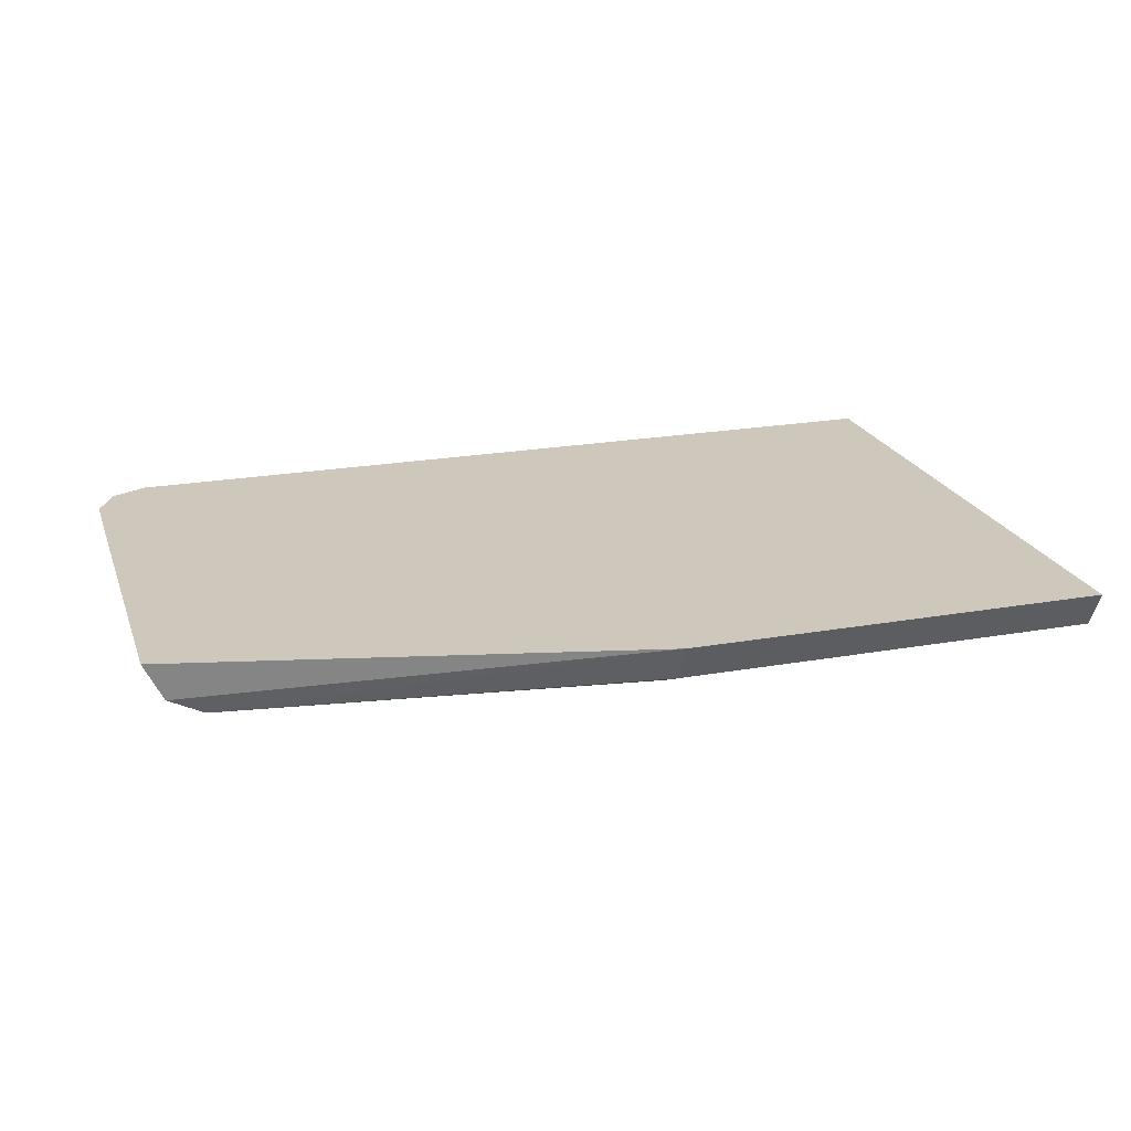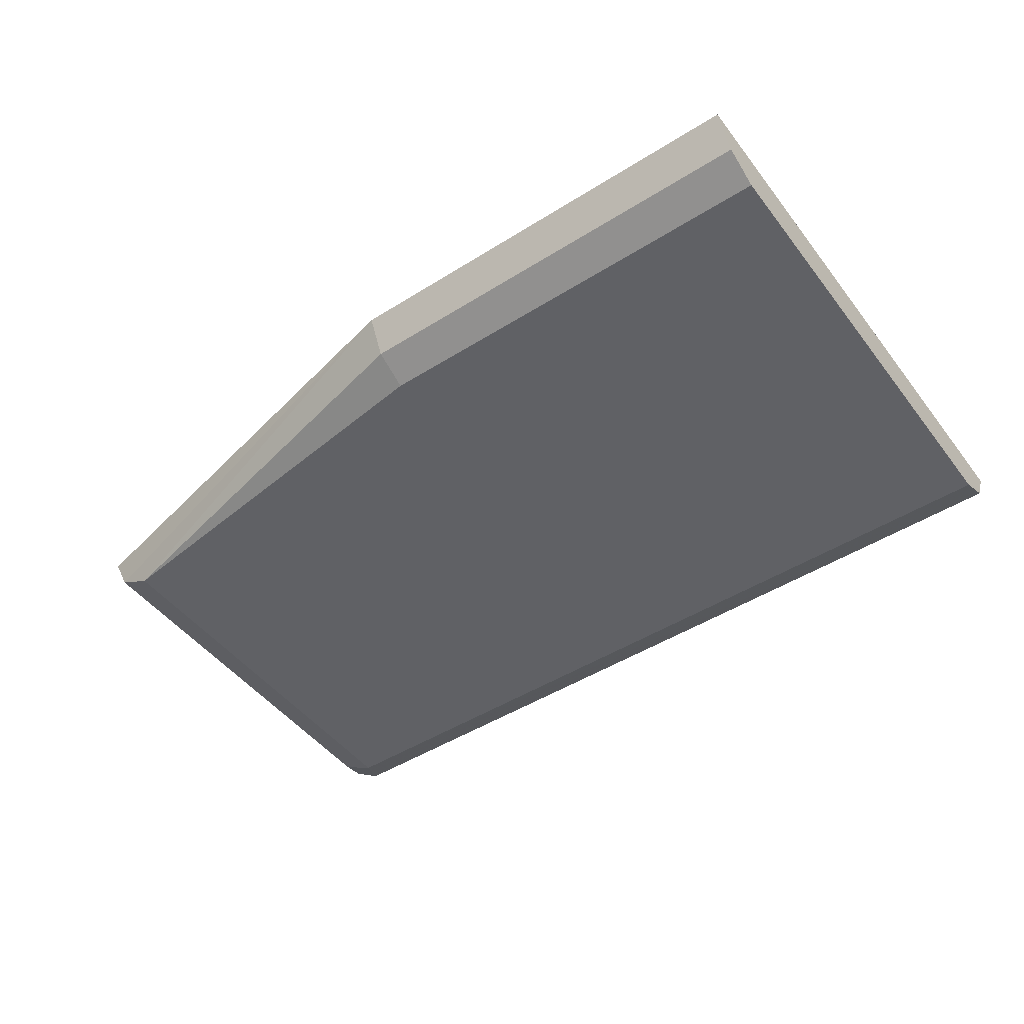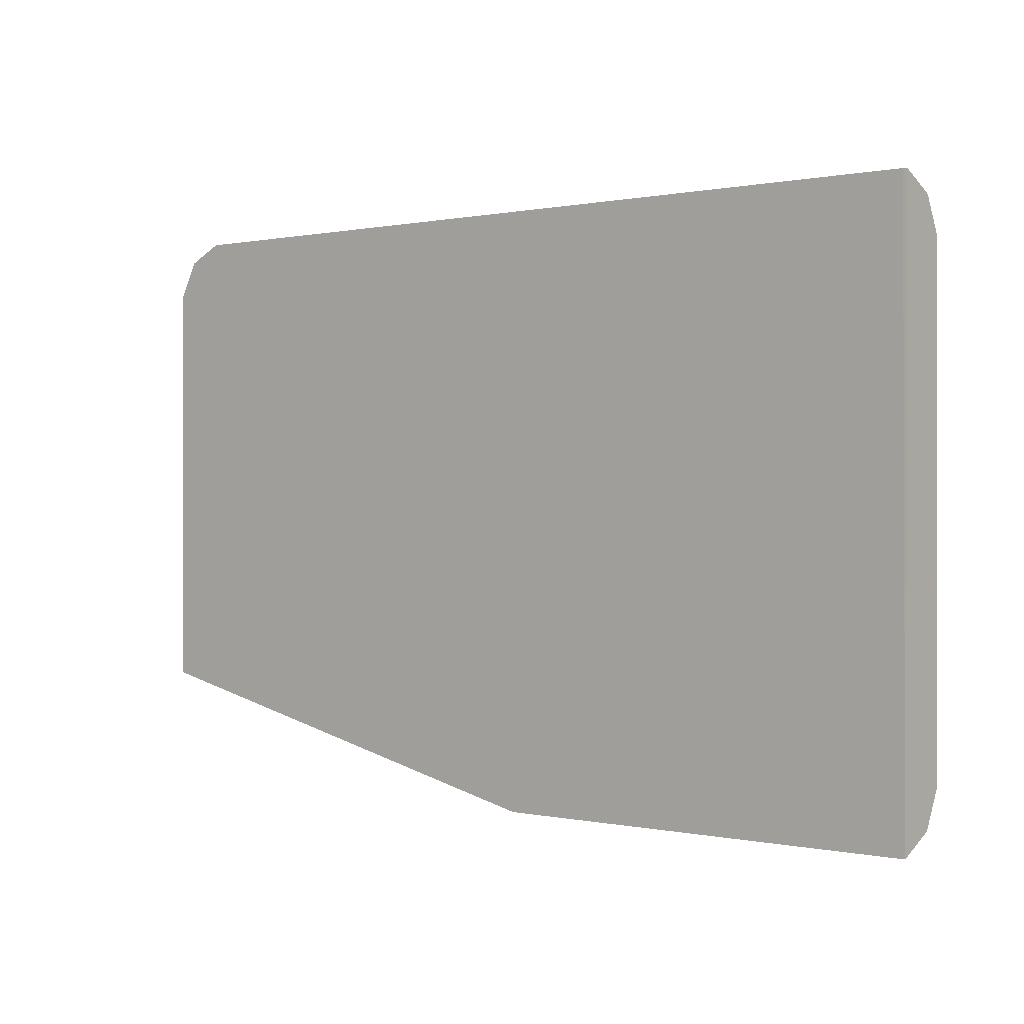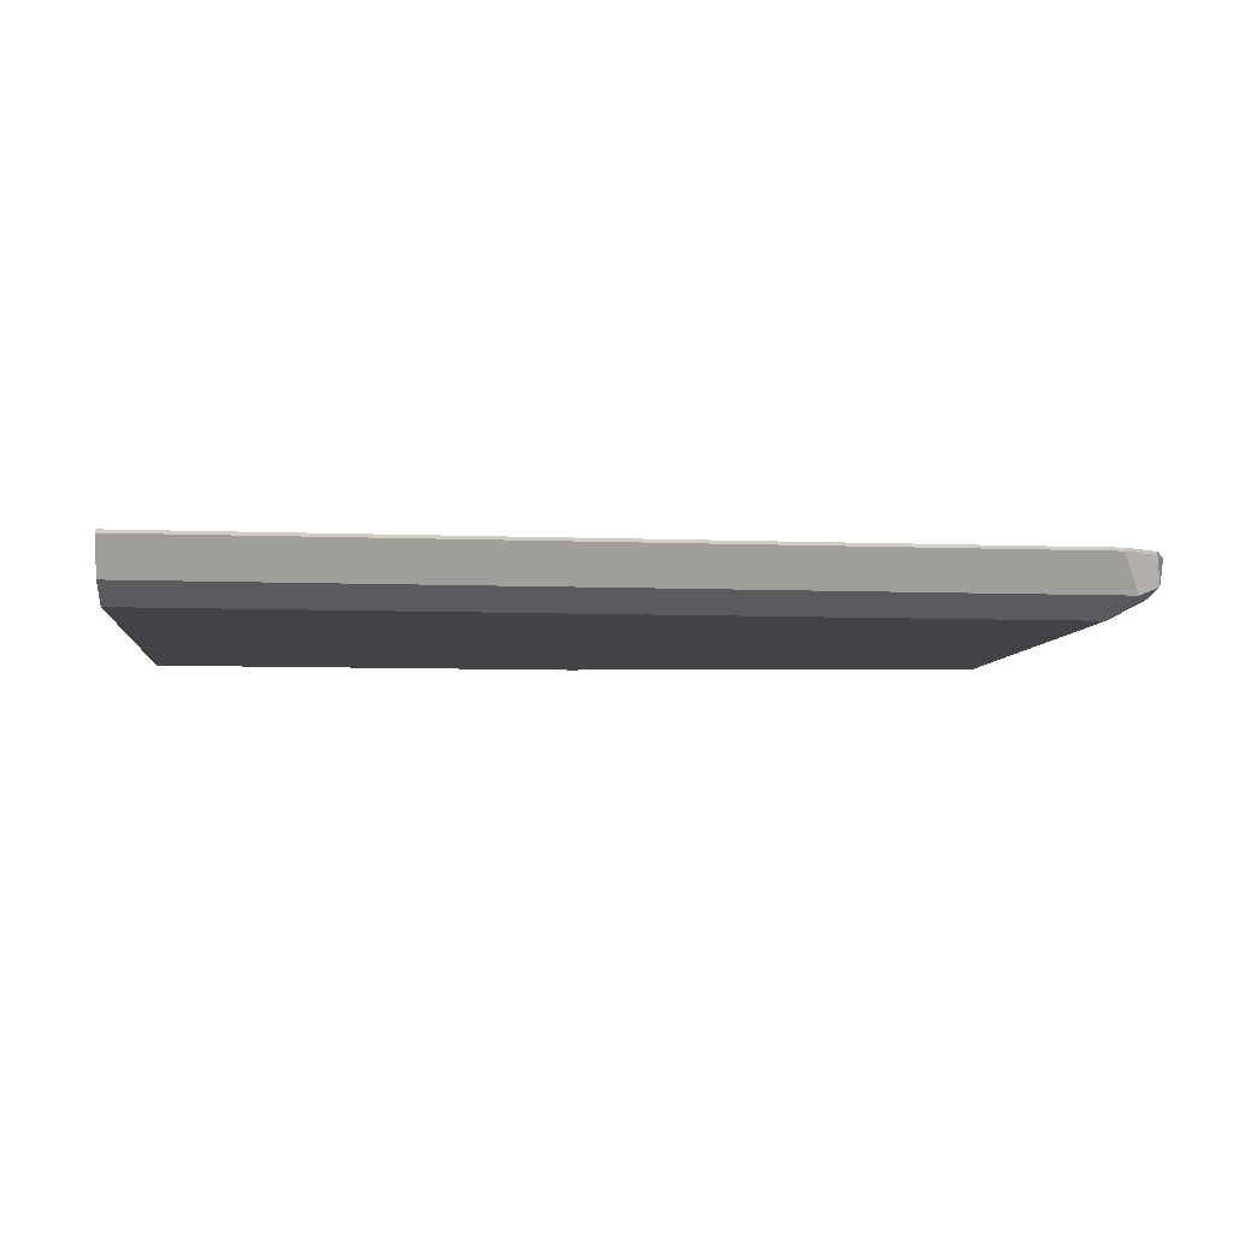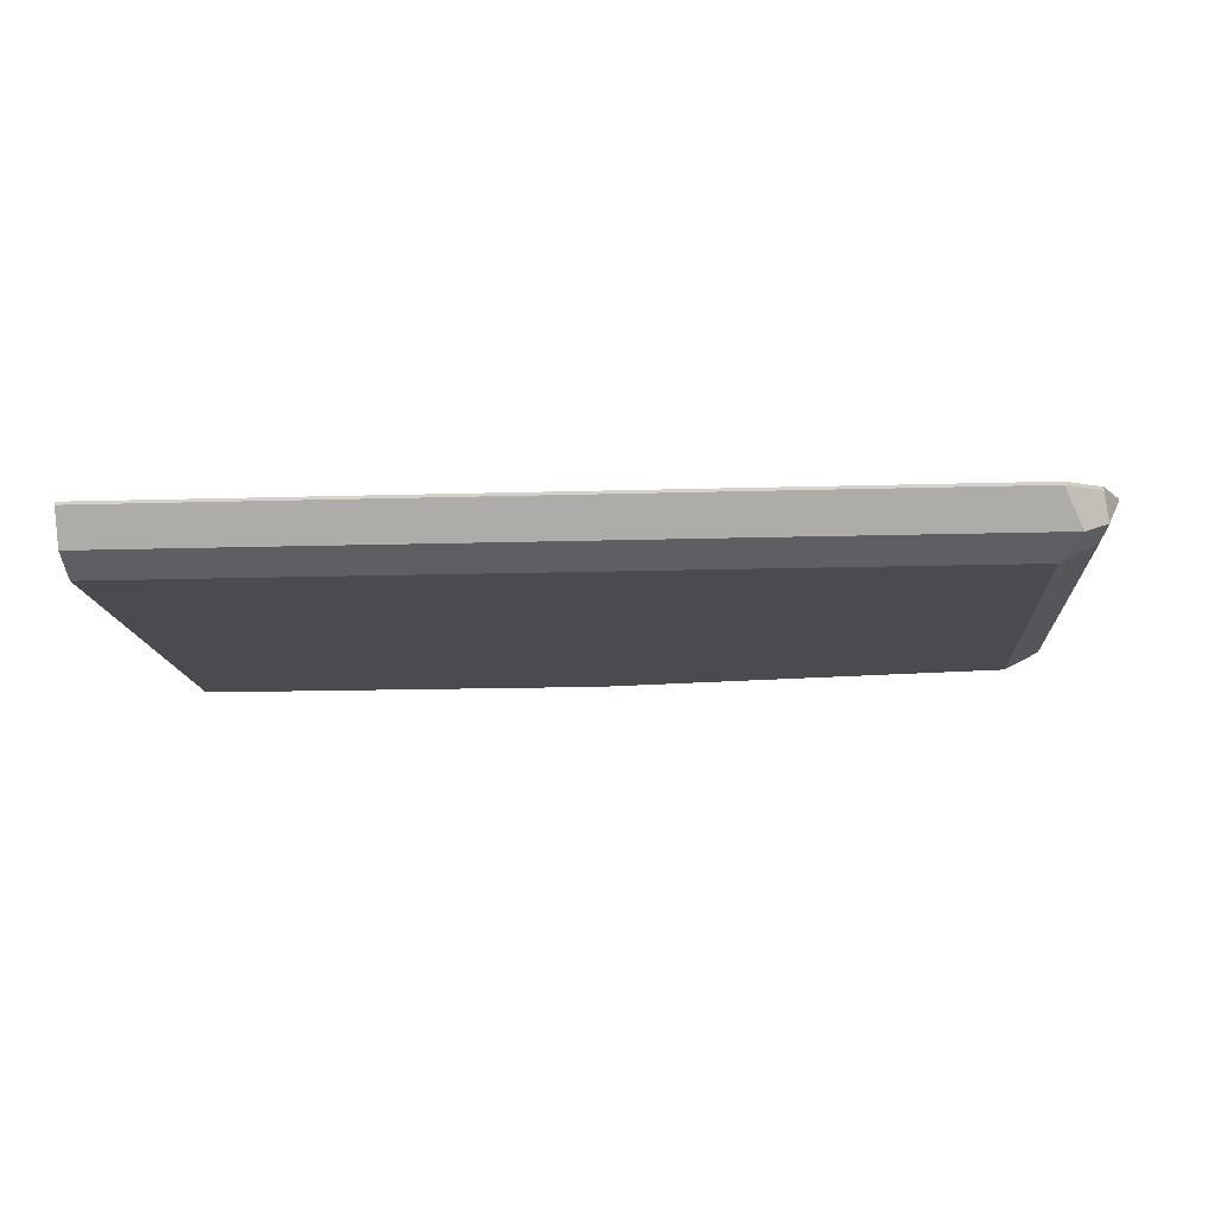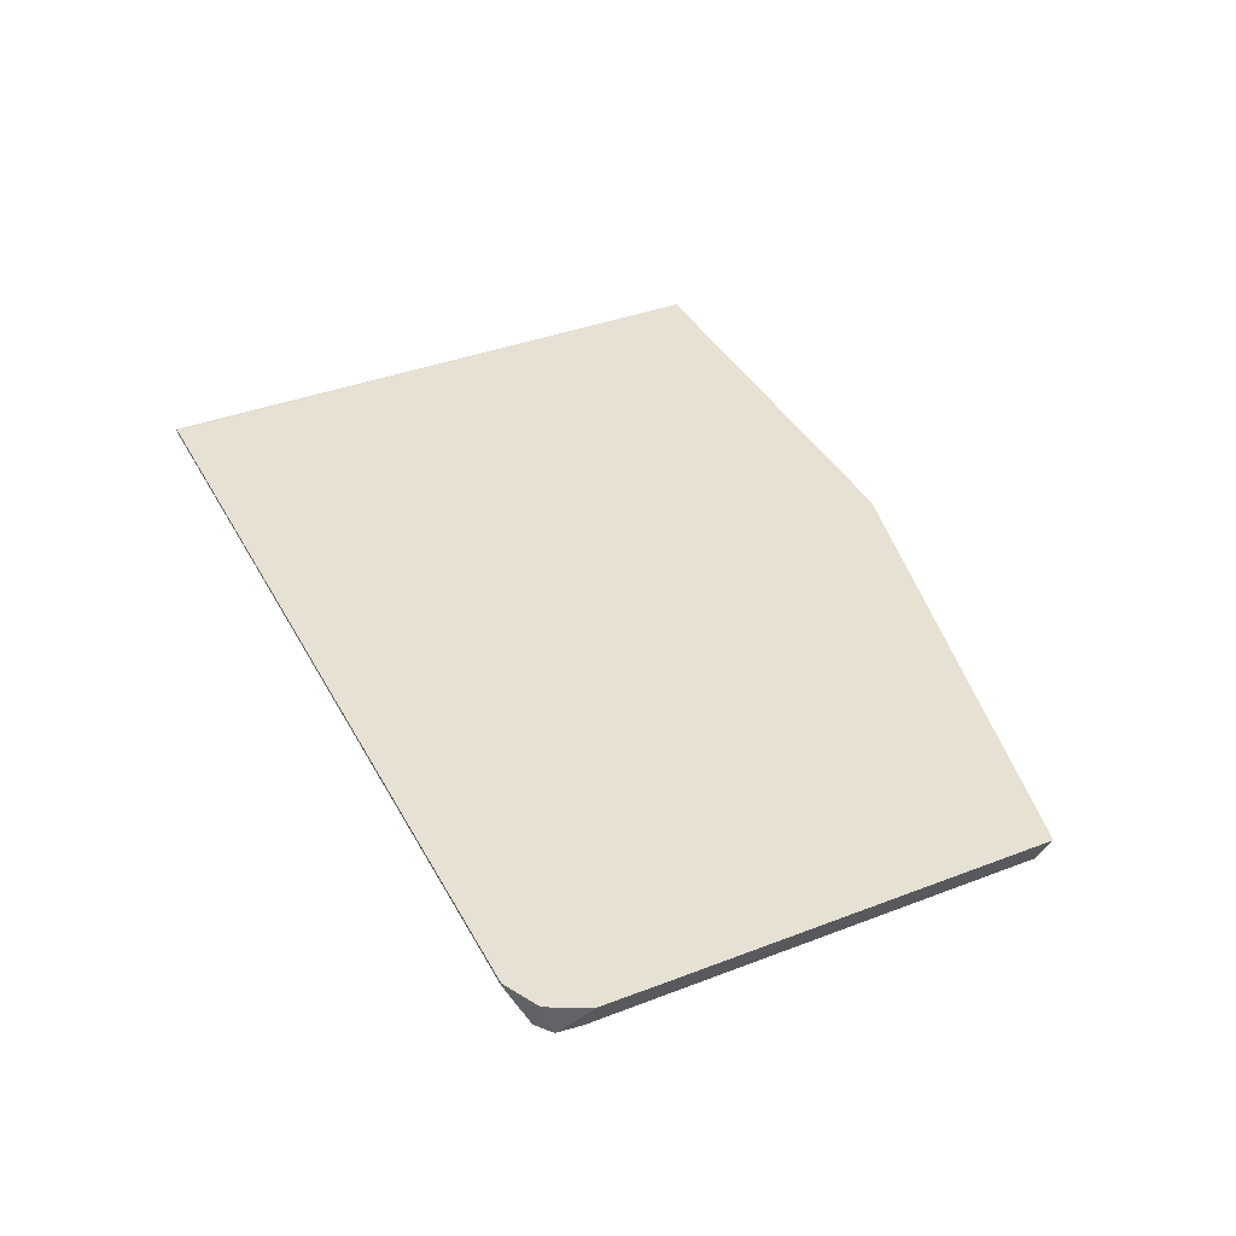
<metadata>
{"format":"obj","ext":"obj","renderer":"f3d","projection":"perspective","resolution":1024,"background":"white","views":[{"elev":21.9,"azim":162.8,"up":"+Y"},{"elev":-47.2,"azim":-144.6,"up":"+Y"},{"elev":0.3,"azim":-140.7,"up":"+Z"},{"elev":-7.1,"azim":-6.4,"up":"+Y"},{"elev":-14.0,"azim":3.9,"up":"+Y"},{"elev":38.6,"azim":64.2,"up":"+Y"}]}
</metadata>
<code>
v 0.3006 0.0177 0.2507
v 0.3006 0.01766 0.4354
v 0.3014 0.0177 0.4354
v 0.3006 0.01674 0.4354
v 0.3006 -0 0.2679
v 0.3006 -0 0.4186
v 0.3006 0.005582 0.4298
v 0.5749 0.005582 0.4298
v 0.5693 0.01674 0.4354
v 0.5805 0.01674 0.4298
v 0.5805 0.0177 0.4298
v 0.5861 0.01674 0.4186
v 0.5819 0.008374 0.427
v 0.5805 0.005582 0.4186
v 0.5693 -0 0.4186
v 0.4359 -0 0.2679
v 0.5693 -0 0.286
v 0.5805 0.005582 0.286
v 0.5865 0.0177 0.286
v 0.5865 0.0177 0.4004
v 0.5864 0.0177 0.4177
v 0.5861 0.0177 0.4186
v 0.5693 0.0177 0.4354
v 0.4359 0.0177 0.2507
v 0.3006 0.005582 0.2568
v 0.4359 0.005582 0.2568
f 23 11 3
f 11 19 3
f 22 11 12
f 22 12 21
f 20 19 21
f 21 19 11
f 20 21 12
f 23 9 11
f 22 21 11
f 23 3 9
f 20 12 19
f 3 19 1
f 24 1 19
f 25 1 24
f 25 5 1
f 25 16 5
f 26 16 25
f 26 17 16
f 26 24 17
f 26 25 24
f 18 17 24
f 18 24 19
f 12 18 19
f 9 3 4
f 12 14 18
f 12 13 14
f 2 3 1
f 2 1 4
f 5 4 1
f 6 4 5
f 7 4 6
f 8 4 7
f 8 9 4
f 10 9 8
f 10 11 9
f 10 12 11
f 2 4 3
f 10 8 13
f 10 13 12
f 18 14 17
f 17 15 16
f 15 5 16
f 14 15 17
f 7 6 15
f 8 7 15
f 8 15 14
f 8 14 13
f 6 5 15

</code>
